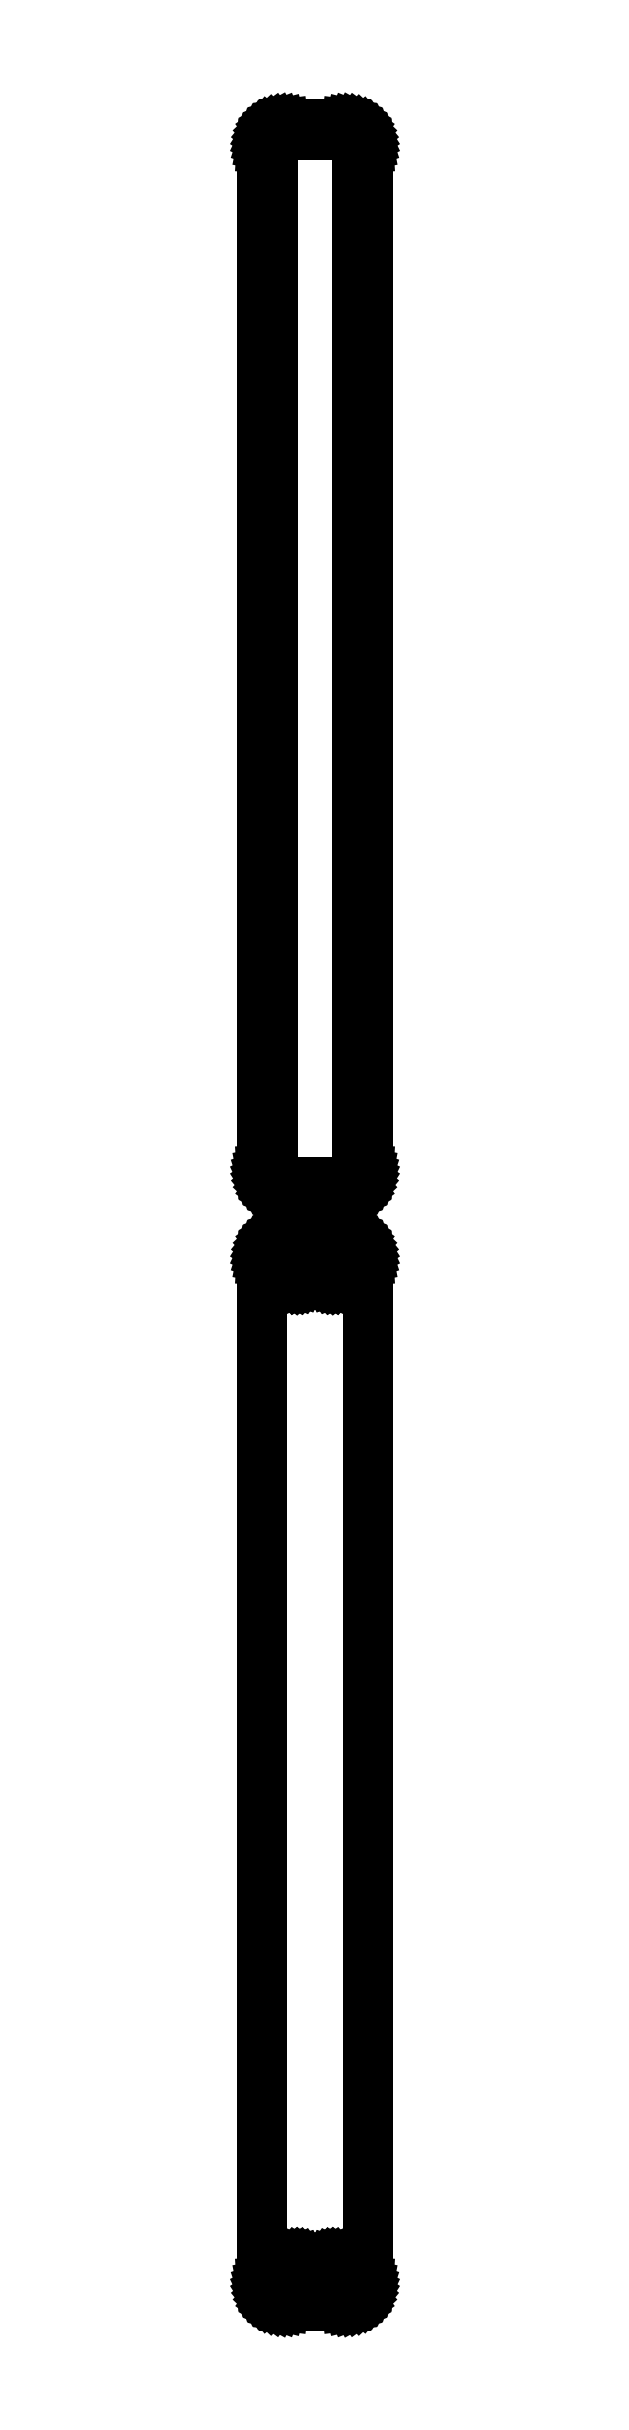
<metadata>
{"format":"dxf","ext":"dxf","renderer":"ezdxf+matplotlib","layout":"modelspace","background":"white","min_lineweight":24,"dpi":150}
</metadata>
<code>
0
SECTION
2
ENTITIES
0
LINE
8
0
10
7.187
20
589.6
11
7.795
21
589.7
0
LINE
8
0
10
7.795
20
589.7
11
8.379
21
590
0
LINE
8
0
10
8.379
20
590
11
8.929
21
590.3
0
LINE
8
0
10
8.929
20
590.3
11
9.437
21
590.6
0
LINE
8
0
10
9.437
20
590.6
11
9.895
21
591.1
0
LINE
8
0
10
9.895
20
591.1
11
10.3
21
591.6
0
LINE
8
0
10
10.3
20
591.6
11
10.63
21
592.1
0
LINE
8
0
10
10.63
20
592.1
11
10.9
21
592.7
0
LINE
8
0
10
10.9
20
592.7
11
11.09
21
593.3
0
LINE
8
0
10
11.09
20
593.3
11
11.21
21
593.9
0
LINE
8
0
10
11.21
20
593.9
11
11.25
21
594.5
0
LINE
8
0
10
11.25
20
594.5
11
11.25
21
809.5
0
LINE
8
0
10
11.25
20
809.5
11
11.21
21
810.1
0
LINE
8
0
10
11.21
20
810.1
11
11.09
21
810.7
0
LINE
8
0
10
11.09
20
810.7
11
10.9
21
811.3
0
LINE
8
0
10
10.9
20
811.3
11
10.63
21
811.9
0
LINE
8
0
10
10.63
20
811.9
11
10.3
21
812.4
0
LINE
8
0
10
10.3
20
812.4
11
9.895
21
812.9
0
LINE
8
0
10
9.895
20
812.9
11
9.437
21
813.4
0
LINE
8
0
10
9.437
20
813.4
11
8.929
21
813.7
0
LINE
8
0
10
8.929
20
813.7
11
8.379
21
814
0
LINE
8
0
10
8.379
20
814
11
7.795
21
814.3
0
LINE
8
0
10
7.795
20
814.3
11
7.187
21
814.4
0
LINE
8
0
10
7.187
20
814.4
11
6.564
21
814.5
0
LINE
8
0
10
6.564
20
814.5
11
-6.564
21
814.5
0
LINE
8
0
10
-6.564
20
814.5
11
-7.187
21
814.4
0
LINE
8
0
10
-7.187
20
814.4
11
-7.795
21
814.3
0
LINE
8
0
10
-7.795
20
814.3
11
-8.379
21
814
0
LINE
8
0
10
-8.379
20
814
11
-8.929
21
813.7
0
LINE
8
0
10
-8.929
20
813.7
11
-9.437
21
813.4
0
LINE
8
0
10
-9.437
20
813.4
11
-9.895
21
812.9
0
LINE
8
0
10
-9.895
20
812.9
11
-10.3
21
812.4
0
LINE
8
0
10
-10.3
20
812.4
11
-10.63
21
811.9
0
LINE
8
0
10
-10.63
20
811.9
11
-10.9
21
811.3
0
LINE
8
0
10
-10.9
20
811.3
11
-11.09
21
810.7
0
LINE
8
0
10
-11.09
20
810.7
11
-11.21
21
810.1
0
LINE
8
0
10
-11.21
20
810.1
11
-11.25
21
809.5
0
LINE
8
0
10
-11.25
20
809.5
11
-11.25
21
594.5
0
LINE
8
0
10
-11.25
20
594.5
11
-11.21
21
593.9
0
LINE
8
0
10
-11.21
20
593.9
11
-11.09
21
593.3
0
LINE
8
0
10
-11.09
20
593.3
11
-10.9
21
592.7
0
LINE
8
0
10
-10.9
20
592.7
11
-10.63
21
592.1
0
LINE
8
0
10
-10.63
20
592.1
11
-10.3
21
591.6
0
LINE
8
0
10
-10.3
20
591.6
11
-9.895
21
591.1
0
LINE
8
0
10
-9.895
20
591.1
11
-9.437
21
590.6
0
LINE
8
0
10
-9.437
20
590.6
11
-8.929
21
590.3
0
LINE
8
0
10
-8.929
20
590.3
11
-8.379
21
590
0
LINE
8
0
10
-8.379
20
590
11
-7.795
21
589.7
0
LINE
8
0
10
-7.795
20
589.7
11
-7.187
21
589.6
0
LINE
8
0
10
-7.187
20
589.6
11
-6.564
21
589.5
0
LINE
8
0
10
-6.564
20
589.5
11
6.564
21
589.5
0
LINE
8
0
10
6.564
20
589.5
11
7.187
21
589.6
0
LINE
8
0
10
-5.945
20
591.9
11
-6.333
21
591.9
0
LINE
8
0
10
-6.333
20
591.9
11
-6.712
21
592
0
LINE
8
0
10
-6.712
20
592
11
-7.075
21
592.2
0
LINE
8
0
10
-7.075
20
592.2
11
-7.418
21
592.4
0
LINE
8
0
10
-7.418
20
592.4
11
-7.734
21
592.6
0
LINE
8
0
10
-7.734
20
592.6
11
-8.019
21
592.9
0
LINE
8
0
10
-8.019
20
592.9
11
-8.268
21
593.2
0
LINE
8
0
10
-8.268
20
593.2
11
-8.478
21
593.5
0
LINE
8
0
10
-8.478
20
593.5
11
-8.644
21
593.9
0
LINE
8
0
10
-8.644
20
593.9
11
-8.765
21
594.2
0
LINE
8
0
10
-8.765
20
594.2
11
-8.838
21
594.6
0
LINE
8
0
10
-8.838
20
594.6
11
-8.863
21
595
0
LINE
8
0
10
-8.863
20
595
11
-8.863
21
809
0
LINE
8
0
10
-8.863
20
809
11
-8.838
21
809.4
0
LINE
8
0
10
-8.838
20
809.4
11
-8.765
21
809.8
0
LINE
8
0
10
-8.765
20
809.8
11
-8.644
21
810.1
0
LINE
8
0
10
-8.644
20
810.1
11
-8.478
21
810.5
0
LINE
8
0
10
-8.478
20
810.5
11
-8.268
21
810.8
0
LINE
8
0
10
-8.268
20
810.8
11
-8.019
21
811.1
0
LINE
8
0
10
-8.019
20
811.1
11
-7.734
21
811.4
0
LINE
8
0
10
-7.734
20
811.4
11
-7.418
21
811.6
0
LINE
8
0
10
-7.418
20
811.6
11
-7.075
21
811.8
0
LINE
8
0
10
-7.075
20
811.8
11
-6.712
21
812
0
LINE
8
0
10
-6.712
20
812
11
-6.333
21
812.1
0
LINE
8
0
10
-6.333
20
812.1
11
-5.945
21
812.1
0
LINE
8
0
10
-5.945
20
812.1
11
5.945
21
812.1
0
LINE
8
0
10
5.945
20
812.1
11
6.333
21
812.1
0
LINE
8
0
10
6.333
20
812.1
11
6.712
21
812
0
LINE
8
0
10
6.712
20
812
11
7.075
21
811.8
0
LINE
8
0
10
7.075
20
811.8
11
7.418
21
811.6
0
LINE
8
0
10
7.418
20
811.6
11
7.734
21
811.4
0
LINE
8
0
10
7.734
20
811.4
11
8.019
21
811.1
0
LINE
8
0
10
8.019
20
811.1
11
8.268
21
810.8
0
LINE
8
0
10
8.268
20
810.8
11
8.478
21
810.5
0
LINE
8
0
10
8.478
20
810.5
11
8.644
21
810.1
0
LINE
8
0
10
8.644
20
810.1
11
8.765
21
809.8
0
LINE
8
0
10
8.765
20
809.8
11
8.838
21
809.4
0
LINE
8
0
10
8.838
20
809.4
11
8.863
21
809
0
LINE
8
0
10
8.863
20
809
11
8.863
21
595
0
LINE
8
0
10
8.863
20
595
11
8.838
21
594.6
0
LINE
8
0
10
8.838
20
594.6
11
8.765
21
594.2
0
LINE
8
0
10
8.765
20
594.2
11
8.644
21
593.9
0
LINE
8
0
10
8.644
20
593.9
11
8.478
21
593.5
0
LINE
8
0
10
8.478
20
593.5
11
8.268
21
593.2
0
LINE
8
0
10
8.268
20
593.2
11
8.019
21
592.9
0
LINE
8
0
10
8.019
20
592.9
11
7.734
21
592.6
0
LINE
8
0
10
7.734
20
592.6
11
7.418
21
592.4
0
LINE
8
0
10
7.418
20
592.4
11
7.075
21
592.2
0
LINE
8
0
10
7.075
20
592.2
11
6.712
21
592
0
LINE
8
0
10
6.712
20
592
11
6.333
21
591.9
0
LINE
8
0
10
6.333
20
591.9
11
5.945
21
591.9
0
LINE
8
0
10
5.945
20
591.9
11
-5.945
21
591.9
0
LINE
8
0
10
7.187
20
355.6
11
7.795
21
355.7
0
LINE
8
0
10
7.795
20
355.7
11
8.379
21
356
0
LINE
8
0
10
8.379
20
356
11
8.929
21
356.3
0
LINE
8
0
10
8.929
20
356.3
11
9.437
21
356.6
0
LINE
8
0
10
9.437
20
356.6
11
9.895
21
357.1
0
LINE
8
0
10
9.895
20
357.1
11
10.3
21
357.6
0
LINE
8
0
10
10.3
20
357.6
11
10.63
21
358.1
0
LINE
8
0
10
10.63
20
358.1
11
10.9
21
358.7
0
LINE
8
0
10
10.9
20
358.7
11
11.09
21
359.3
0
LINE
8
0
10
11.09
20
359.3
11
11.21
21
359.9
0
LINE
8
0
10
11.21
20
359.9
11
11.25
21
360.5
0
LINE
8
0
10
11.25
20
360.5
11
11.25
21
575.5
0
LINE
8
0
10
11.25
20
575.5
11
11.21
21
576.1
0
LINE
8
0
10
11.21
20
576.1
11
11.09
21
576.7
0
LINE
8
0
10
11.09
20
576.7
11
10.9
21
577.3
0
LINE
8
0
10
10.9
20
577.3
11
10.63
21
577.9
0
LINE
8
0
10
10.63
20
577.9
11
10.3
21
578.4
0
LINE
8
0
10
10.3
20
578.4
11
9.895
21
578.9
0
LINE
8
0
10
9.895
20
578.9
11
9.437
21
579.4
0
LINE
8
0
10
9.437
20
579.4
11
8.929
21
579.7
0
LINE
8
0
10
8.929
20
579.7
11
8.379
21
580
0
LINE
8
0
10
8.379
20
580
11
7.795
21
580.3
0
LINE
8
0
10
7.795
20
580.3
11
7.187
21
580.4
0
LINE
8
0
10
7.187
20
580.4
11
6.564
21
580.5
0
LINE
8
0
10
6.564
20
580.5
11
-6.564
21
580.5
0
LINE
8
0
10
-6.564
20
580.5
11
-7.187
21
580.4
0
LINE
8
0
10
-7.187
20
580.4
11
-7.795
21
580.3
0
LINE
8
0
10
-7.795
20
580.3
11
-8.379
21
580
0
LINE
8
0
10
-8.379
20
580
11
-8.929
21
579.7
0
LINE
8
0
10
-8.929
20
579.7
11
-9.437
21
579.4
0
LINE
8
0
10
-9.437
20
579.4
11
-9.895
21
578.9
0
LINE
8
0
10
-9.895
20
578.9
11
-10.3
21
578.4
0
LINE
8
0
10
-10.3
20
578.4
11
-10.63
21
577.9
0
LINE
8
0
10
-10.63
20
577.9
11
-10.9
21
577.3
0
LINE
8
0
10
-10.9
20
577.3
11
-11.09
21
576.7
0
LINE
8
0
10
-11.09
20
576.7
11
-11.21
21
576.1
0
LINE
8
0
10
-11.21
20
576.1
11
-11.25
21
575.5
0
LINE
8
0
10
-11.25
20
575.5
11
-11.25
21
360.5
0
LINE
8
0
10
-11.25
20
360.5
11
-11.21
21
359.9
0
LINE
8
0
10
-11.21
20
359.9
11
-11.09
21
359.3
0
LINE
8
0
10
-11.09
20
359.3
11
-10.9
21
358.7
0
LINE
8
0
10
-10.9
20
358.7
11
-10.63
21
358.1
0
LINE
8
0
10
-10.63
20
358.1
11
-10.3
21
357.6
0
LINE
8
0
10
-10.3
20
357.6
11
-9.895
21
357.1
0
LINE
8
0
10
-9.895
20
357.1
11
-9.437
21
356.6
0
LINE
8
0
10
-9.437
20
356.6
11
-8.929
21
356.3
0
LINE
8
0
10
-8.929
20
356.3
11
-8.379
21
356
0
LINE
8
0
10
-8.379
20
356
11
-7.795
21
355.7
0
LINE
8
0
10
-7.795
20
355.7
11
-7.187
21
355.6
0
LINE
8
0
10
-7.187
20
355.6
11
-6.564
21
355.5
0
LINE
8
0
10
-6.564
20
355.5
11
6.564
21
355.5
0
LINE
8
0
10
6.564
20
355.5
11
7.187
21
355.6
0
LINE
8
0
10
3.616
20
570.9
11
3.35
21
570.9
0
LINE
8
0
10
3.35
20
570.9
11
3.09
21
571
0
LINE
8
0
10
3.09
20
571
11
2.841
21
571.1
0
LINE
8
0
10
2.841
20
571.1
11
2.606
21
571.2
0
LINE
8
0
10
2.606
20
571.2
11
2.389
21
571.4
0
LINE
8
0
10
2.389
20
571.4
11
2.193
21
571.5
0
LINE
8
0
10
2.193
20
571.5
11
2.023
21
571.7
0
LINE
8
0
10
2.023
20
571.7
11
1.879
21
572
0
LINE
8
0
10
1.879
20
572
11
1.765
21
572.2
0
LINE
8
0
10
1.765
20
572.2
11
1.682
21
572.5
0
LINE
8
0
10
1.682
20
572.5
11
1.632
21
572.7
0
LINE
8
0
10
1.632
20
572.7
11
1.615
21
573
0
LINE
8
0
10
1.615
20
573
11
1.632
21
573.3
0
LINE
8
0
10
1.632
20
573.3
11
1.682
21
573.5
0
LINE
8
0
10
1.682
20
573.5
11
1.765
21
573.8
0
LINE
8
0
10
1.765
20
573.8
11
1.879
21
574
0
LINE
8
0
10
1.879
20
574
11
2.023
21
574.3
0
LINE
8
0
10
2.023
20
574.3
11
2.193
21
574.5
0
LINE
8
0
10
2.193
20
574.5
11
2.389
21
574.6
0
LINE
8
0
10
2.389
20
574.6
11
2.606
21
574.8
0
LINE
8
0
10
2.606
20
574.8
11
2.841
21
574.9
0
LINE
8
0
10
2.841
20
574.9
11
3.09
21
575
0
LINE
8
0
10
3.09
20
575
11
3.35
21
575.1
0
LINE
8
0
10
3.35
20
575.1
11
3.616
21
575.1
0
LINE
8
0
10
3.616
20
575.1
11
3.884
21
575.1
0
LINE
8
0
10
3.884
20
575.1
11
4.15
21
575.1
0
LINE
8
0
10
4.15
20
575.1
11
4.41
21
575
0
LINE
8
0
10
4.41
20
575
11
4.659
21
574.9
0
LINE
8
0
10
4.659
20
574.9
11
4.894
21
574.8
0
LINE
8
0
10
4.894
20
574.8
11
5.111
21
574.6
0
LINE
8
0
10
5.111
20
574.6
11
5.307
21
574.5
0
LINE
8
0
10
5.307
20
574.5
11
5.477
21
574.3
0
LINE
8
0
10
5.477
20
574.3
11
5.621
21
574
0
LINE
8
0
10
5.621
20
574
11
5.735
21
573.8
0
LINE
8
0
10
5.735
20
573.8
11
5.818
21
573.5
0
LINE
8
0
10
5.818
20
573.5
11
5.868
21
573.3
0
LINE
8
0
10
5.868
20
573.3
11
5.885
21
573
0
LINE
8
0
10
5.885
20
573
11
5.868
21
572.7
0
LINE
8
0
10
5.868
20
572.7
11
5.818
21
572.5
0
LINE
8
0
10
5.818
20
572.5
11
5.735
21
572.2
0
LINE
8
0
10
5.735
20
572.2
11
5.621
21
572
0
LINE
8
0
10
5.621
20
572
11
5.477
21
571.7
0
LINE
8
0
10
5.477
20
571.7
11
5.307
21
571.5
0
LINE
8
0
10
5.307
20
571.5
11
5.111
21
571.4
0
LINE
8
0
10
5.111
20
571.4
11
4.894
21
571.2
0
LINE
8
0
10
4.894
20
571.2
11
4.659
21
571.1
0
LINE
8
0
10
4.659
20
571.1
11
4.41
21
571
0
LINE
8
0
10
4.41
20
571
11
4.15
21
570.9
0
LINE
8
0
10
4.15
20
570.9
11
3.884
21
570.9
0
LINE
8
0
10
3.884
20
570.9
11
3.616
21
570.9
0
LINE
8
0
10
-3.884
20
570.9
11
-4.15
21
570.9
0
LINE
8
0
10
-4.15
20
570.9
11
-4.41
21
571
0
LINE
8
0
10
-4.41
20
571
11
-4.659
21
571.1
0
LINE
8
0
10
-4.659
20
571.1
11
-4.894
21
571.2
0
LINE
8
0
10
-4.894
20
571.2
11
-5.111
21
571.4
0
LINE
8
0
10
-5.111
20
571.4
11
-5.307
21
571.5
0
LINE
8
0
10
-5.307
20
571.5
11
-5.477
21
571.7
0
LINE
8
0
10
-5.477
20
571.7
11
-5.621
21
572
0
LINE
8
0
10
-5.621
20
572
11
-5.735
21
572.2
0
LINE
8
0
10
-5.735
20
572.2
11
-5.818
21
572.5
0
LINE
8
0
10
-5.818
20
572.5
11
-5.868
21
572.7
0
LINE
8
0
10
-5.868
20
572.7
11
-5.885
21
573
0
LINE
8
0
10
-5.885
20
573
11
-5.868
21
573.3
0
LINE
8
0
10
-5.868
20
573.3
11
-5.818
21
573.5
0
LINE
8
0
10
-5.818
20
573.5
11
-5.735
21
573.8
0
LINE
8
0
10
-5.735
20
573.8
11
-5.621
21
574
0
LINE
8
0
10
-5.621
20
574
11
-5.477
21
574.3
0
LINE
8
0
10
-5.477
20
574.3
11
-5.307
21
574.5
0
LINE
8
0
10
-5.307
20
574.5
11
-5.111
21
574.6
0
LINE
8
0
10
-5.111
20
574.6
11
-4.894
21
574.8
0
LINE
8
0
10
-4.894
20
574.8
11
-4.659
21
574.9
0
LINE
8
0
10
-4.659
20
574.9
11
-4.41
21
575
0
LINE
8
0
10
-4.41
20
575
11
-4.15
21
575.1
0
LINE
8
0
10
-4.15
20
575.1
11
-3.884
21
575.1
0
LINE
8
0
10
-3.884
20
575.1
11
-3.616
21
575.1
0
LINE
8
0
10
-3.616
20
575.1
11
-3.35
21
575.1
0
LINE
8
0
10
-3.35
20
575.1
11
-3.09
21
575
0
LINE
8
0
10
-3.09
20
575
11
-2.841
21
574.9
0
LINE
8
0
10
-2.841
20
574.9
11
-2.606
21
574.8
0
LINE
8
0
10
-2.606
20
574.8
11
-2.389
21
574.6
0
LINE
8
0
10
-2.389
20
574.6
11
-2.193
21
574.5
0
LINE
8
0
10
-2.193
20
574.5
11
-2.023
21
574.3
0
LINE
8
0
10
-2.023
20
574.3
11
-1.879
21
574
0
LINE
8
0
10
-1.879
20
574
11
-1.765
21
573.8
0
LINE
8
0
10
-1.765
20
573.8
11
-1.682
21
573.5
0
LINE
8
0
10
-1.682
20
573.5
11
-1.632
21
573.3
0
LINE
8
0
10
-1.632
20
573.3
11
-1.615
21
573
0
LINE
8
0
10
-1.615
20
573
11
-1.632
21
572.7
0
LINE
8
0
10
-1.632
20
572.7
11
-1.682
21
572.5
0
LINE
8
0
10
-1.682
20
572.5
11
-1.765
21
572.2
0
LINE
8
0
10
-1.765
20
572.2
11
-1.879
21
572
0
LINE
8
0
10
-1.879
20
572
11
-2.023
21
571.7
0
LINE
8
0
10
-2.023
20
571.7
11
-2.193
21
571.5
0
LINE
8
0
10
-2.193
20
571.5
11
-2.389
21
571.4
0
LINE
8
0
10
-2.389
20
571.4
11
-2.606
21
571.2
0
LINE
8
0
10
-2.606
20
571.2
11
-2.841
21
571.1
0
LINE
8
0
10
-2.841
20
571.1
11
-3.09
21
571
0
LINE
8
0
10
-3.09
20
571
11
-3.35
21
570.9
0
LINE
8
0
10
-3.35
20
570.9
11
-3.616
21
570.9
0
LINE
8
0
10
-3.616
20
570.9
11
-3.884
21
570.9
0
LINE
8
0
10
3.616
20
360.9
11
3.35
21
360.9
0
LINE
8
0
10
3.35
20
360.9
11
3.09
21
361
0
LINE
8
0
10
3.09
20
361
11
2.841
21
361.1
0
LINE
8
0
10
2.841
20
361.1
11
2.606
21
361.2
0
LINE
8
0
10
2.606
20
361.2
11
2.389
21
361.4
0
LINE
8
0
10
2.389
20
361.4
11
2.193
21
361.5
0
LINE
8
0
10
2.193
20
361.5
11
2.023
21
361.7
0
LINE
8
0
10
2.023
20
361.7
11
1.879
21
362
0
LINE
8
0
10
1.879
20
362
11
1.765
21
362.2
0
LINE
8
0
10
1.765
20
362.2
11
1.682
21
362.5
0
LINE
8
0
10
1.682
20
362.5
11
1.632
21
362.7
0
LINE
8
0
10
1.632
20
362.7
11
1.615
21
363
0
LINE
8
0
10
1.615
20
363
11
1.632
21
363.3
0
LINE
8
0
10
1.632
20
363.3
11
1.682
21
363.5
0
LINE
8
0
10
1.682
20
363.5
11
1.765
21
363.8
0
LINE
8
0
10
1.765
20
363.8
11
1.879
21
364
0
LINE
8
0
10
1.879
20
364
11
2.023
21
364.3
0
LINE
8
0
10
2.023
20
364.3
11
2.193
21
364.5
0
LINE
8
0
10
2.193
20
364.5
11
2.389
21
364.6
0
LINE
8
0
10
2.389
20
364.6
11
2.606
21
364.8
0
LINE
8
0
10
2.606
20
364.8
11
2.841
21
364.9
0
LINE
8
0
10
2.841
20
364.9
11
3.09
21
365
0
LINE
8
0
10
3.09
20
365
11
3.35
21
365.1
0
LINE
8
0
10
3.35
20
365.1
11
3.616
21
365.1
0
LINE
8
0
10
3.616
20
365.1
11
3.884
21
365.1
0
LINE
8
0
10
3.884
20
365.1
11
4.15
21
365.1
0
LINE
8
0
10
4.15
20
365.1
11
4.41
21
365
0
LINE
8
0
10
4.41
20
365
11
4.659
21
364.9
0
LINE
8
0
10
4.659
20
364.9
11
4.894
21
364.8
0
LINE
8
0
10
4.894
20
364.8
11
5.111
21
364.6
0
LINE
8
0
10
5.111
20
364.6
11
5.307
21
364.5
0
LINE
8
0
10
5.307
20
364.5
11
5.477
21
364.3
0
LINE
8
0
10
5.477
20
364.3
11
5.621
21
364
0
LINE
8
0
10
5.621
20
364
11
5.735
21
363.8
0
LINE
8
0
10
5.735
20
363.8
11
5.818
21
363.5
0
LINE
8
0
10
5.818
20
363.5
11
5.868
21
363.3
0
LINE
8
0
10
5.868
20
363.3
11
5.885
21
363
0
LINE
8
0
10
5.885
20
363
11
5.868
21
362.7
0
LINE
8
0
10
5.868
20
362.7
11
5.818
21
362.5
0
LINE
8
0
10
5.818
20
362.5
11
5.735
21
362.2
0
LINE
8
0
10
5.735
20
362.2
11
5.621
21
362
0
LINE
8
0
10
5.621
20
362
11
5.477
21
361.7
0
LINE
8
0
10
5.477
20
361.7
11
5.307
21
361.5
0
LINE
8
0
10
5.307
20
361.5
11
5.111
21
361.4
0
LINE
8
0
10
5.111
20
361.4
11
4.894
21
361.2
0
LINE
8
0
10
4.894
20
361.2
11
4.659
21
361.1
0
LINE
8
0
10
4.659
20
361.1
11
4.41
21
361
0
LINE
8
0
10
4.41
20
361
11
4.15
21
360.9
0
LINE
8
0
10
4.15
20
360.9
11
3.884
21
360.9
0
LINE
8
0
10
3.884
20
360.9
11
3.616
21
360.9
0
LINE
8
0
10
-3.884
20
360.9
11
-4.15
21
360.9
0
LINE
8
0
10
-4.15
20
360.9
11
-4.41
21
361
0
LINE
8
0
10
-4.41
20
361
11
-4.659
21
361.1
0
LINE
8
0
10
-4.659
20
361.1
11
-4.894
21
361.2
0
LINE
8
0
10
-4.894
20
361.2
11
-5.111
21
361.4
0
LINE
8
0
10
-5.111
20
361.4
11
-5.307
21
361.5
0
LINE
8
0
10
-5.307
20
361.5
11
-5.477
21
361.7
0
LINE
8
0
10
-5.477
20
361.7
11
-5.621
21
362
0
LINE
8
0
10
-5.621
20
362
11
-5.735
21
362.2
0
LINE
8
0
10
-5.735
20
362.2
11
-5.818
21
362.5
0
LINE
8
0
10
-5.818
20
362.5
11
-5.868
21
362.7
0
LINE
8
0
10
-5.868
20
362.7
11
-5.885
21
363
0
LINE
8
0
10
-5.885
20
363
11
-5.868
21
363.3
0
LINE
8
0
10
-5.868
20
363.3
11
-5.818
21
363.5
0
LINE
8
0
10
-5.818
20
363.5
11
-5.735
21
363.8
0
LINE
8
0
10
-5.735
20
363.8
11
-5.621
21
364
0
LINE
8
0
10
-5.621
20
364
11
-5.477
21
364.3
0
LINE
8
0
10
-5.477
20
364.3
11
-5.307
21
364.5
0
LINE
8
0
10
-5.307
20
364.5
11
-5.111
21
364.6
0
LINE
8
0
10
-5.111
20
364.6
11
-4.894
21
364.8
0
LINE
8
0
10
-4.894
20
364.8
11
-4.659
21
364.9
0
LINE
8
0
10
-4.659
20
364.9
11
-4.41
21
365
0
LINE
8
0
10
-4.41
20
365
11
-4.15
21
365.1
0
LINE
8
0
10
-4.15
20
365.1
11
-3.884
21
365.1
0
LINE
8
0
10
-3.884
20
365.1
11
-3.616
21
365.1
0
LINE
8
0
10
-3.616
20
365.1
11
-3.35
21
365.1
0
LINE
8
0
10
-3.35
20
365.1
11
-3.09
21
365
0
LINE
8
0
10
-3.09
20
365
11
-2.841
21
364.9
0
LINE
8
0
10
-2.841
20
364.9
11
-2.606
21
364.8
0
LINE
8
0
10
-2.606
20
364.8
11
-2.389
21
364.6
0
LINE
8
0
10
-2.389
20
364.6
11
-2.193
21
364.5
0
LINE
8
0
10
-2.193
20
364.5
11
-2.023
21
364.3
0
LINE
8
0
10
-2.023
20
364.3
11
-1.879
21
364
0
LINE
8
0
10
-1.879
20
364
11
-1.765
21
363.8
0
LINE
8
0
10
-1.765
20
363.8
11
-1.682
21
363.5
0
LINE
8
0
10
-1.682
20
363.5
11
-1.632
21
363.3
0
LINE
8
0
10
-1.632
20
363.3
11
-1.615
21
363
0
LINE
8
0
10
-1.615
20
363
11
-1.632
21
362.7
0
LINE
8
0
10
-1.632
20
362.7
11
-1.682
21
362.5
0
LINE
8
0
10
-1.682
20
362.5
11
-1.765
21
362.2
0
LINE
8
0
10
-1.765
20
362.2
11
-1.879
21
362
0
LINE
8
0
10
-1.879
20
362
11
-2.023
21
361.7
0
LINE
8
0
10
-2.023
20
361.7
11
-2.193
21
361.5
0
LINE
8
0
10
-2.193
20
361.5
11
-2.389
21
361.4
0
LINE
8
0
10
-2.389
20
361.4
11
-2.606
21
361.2
0
LINE
8
0
10
-2.606
20
361.2
11
-2.841
21
361.1
0
LINE
8
0
10
-2.841
20
361.1
11
-3.09
21
361
0
LINE
8
0
10
-3.09
20
361
11
-3.35
21
360.9
0
LINE
8
0
10
-3.35
20
360.9
11
-3.616
21
360.9
0
LINE
8
0
10
-3.616
20
360.9
11
-3.884
21
360.9
0
ENDSEC
0
EOF

</code>
